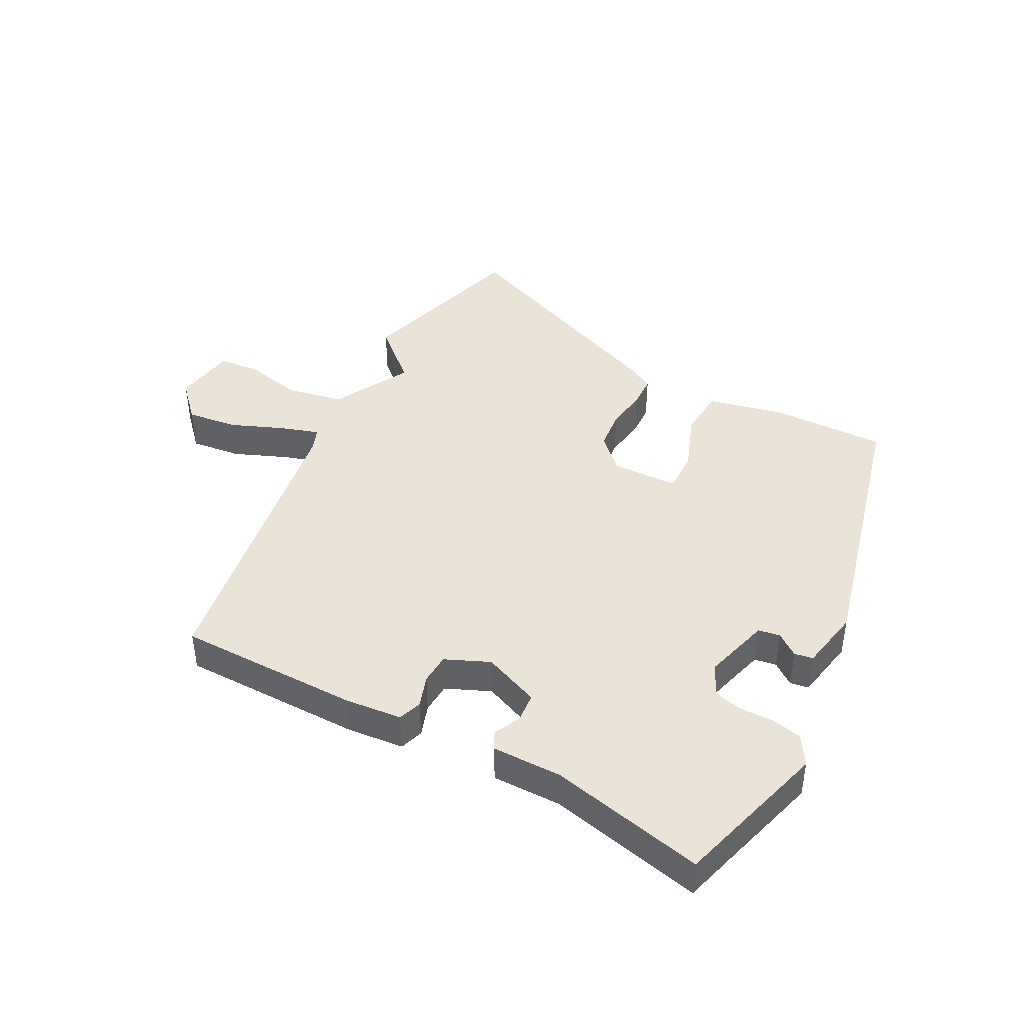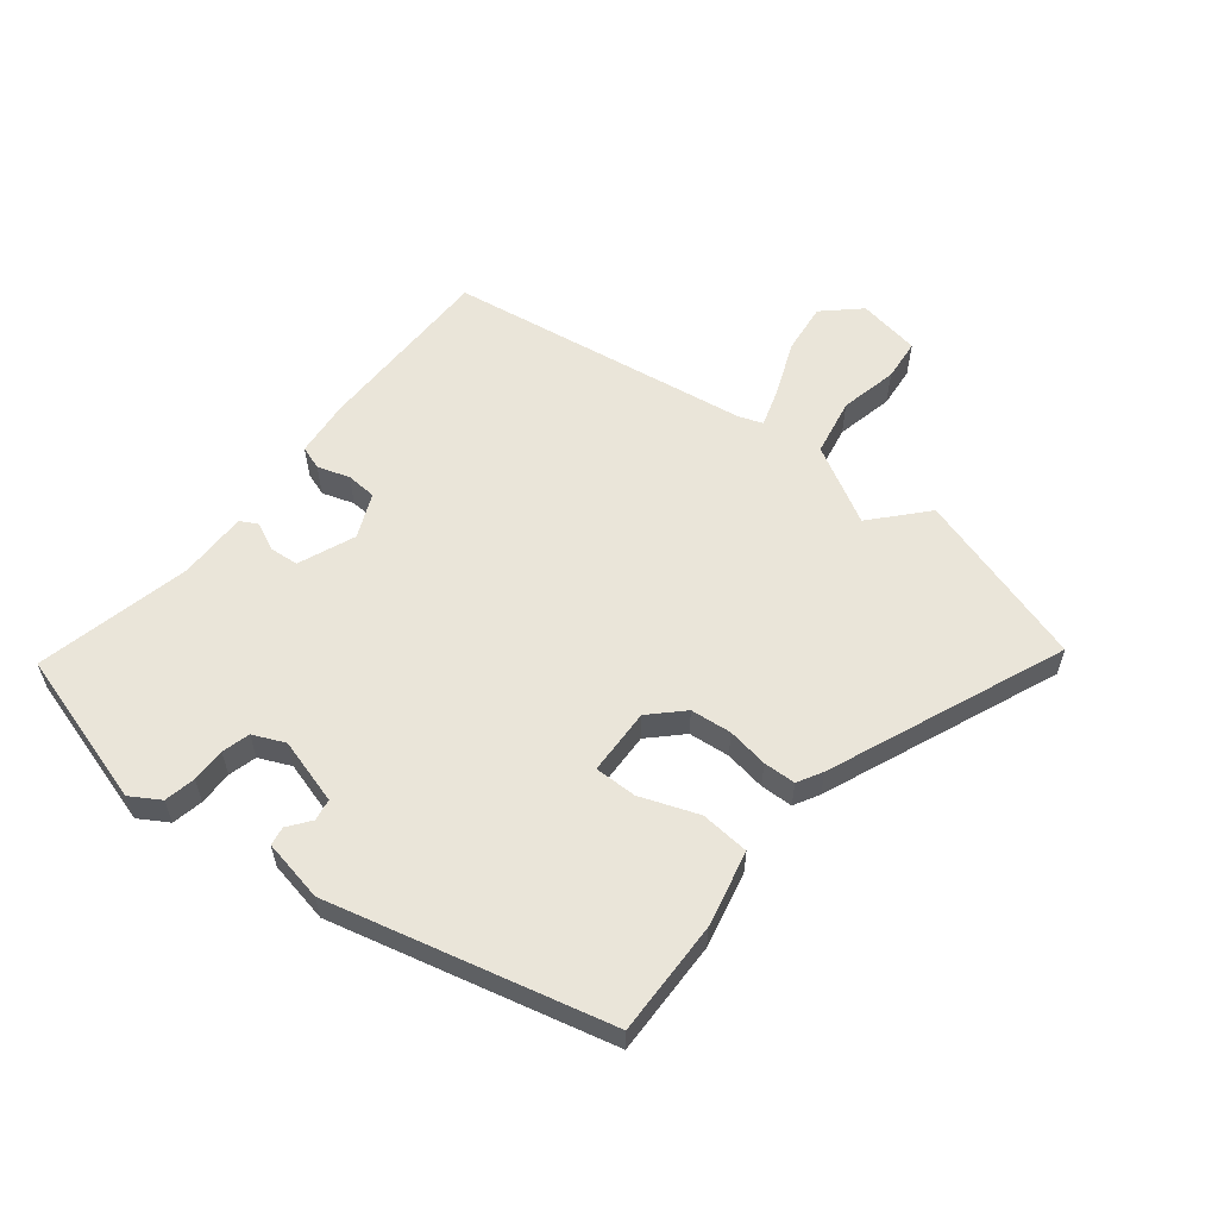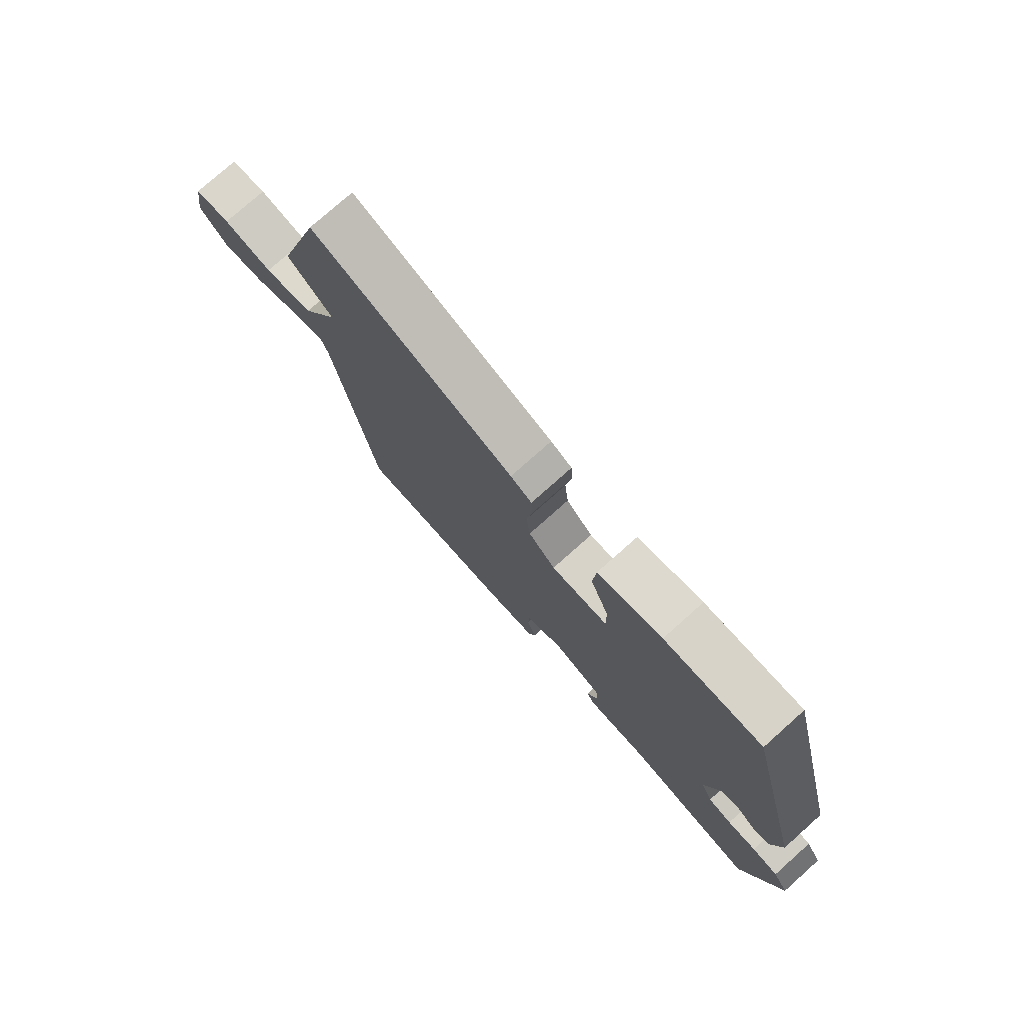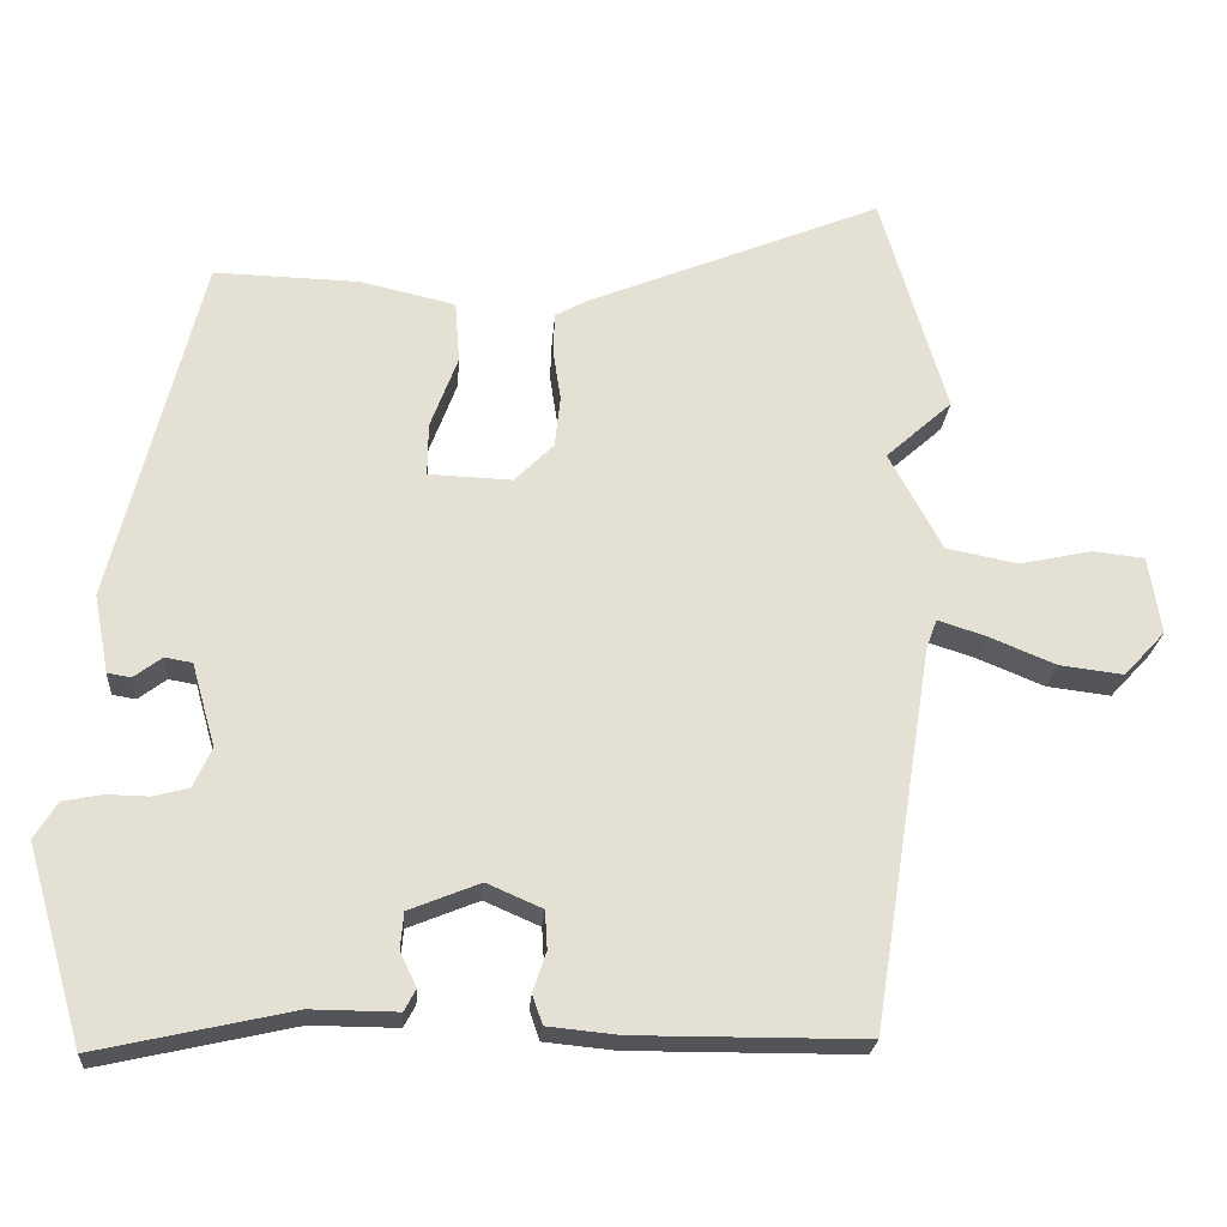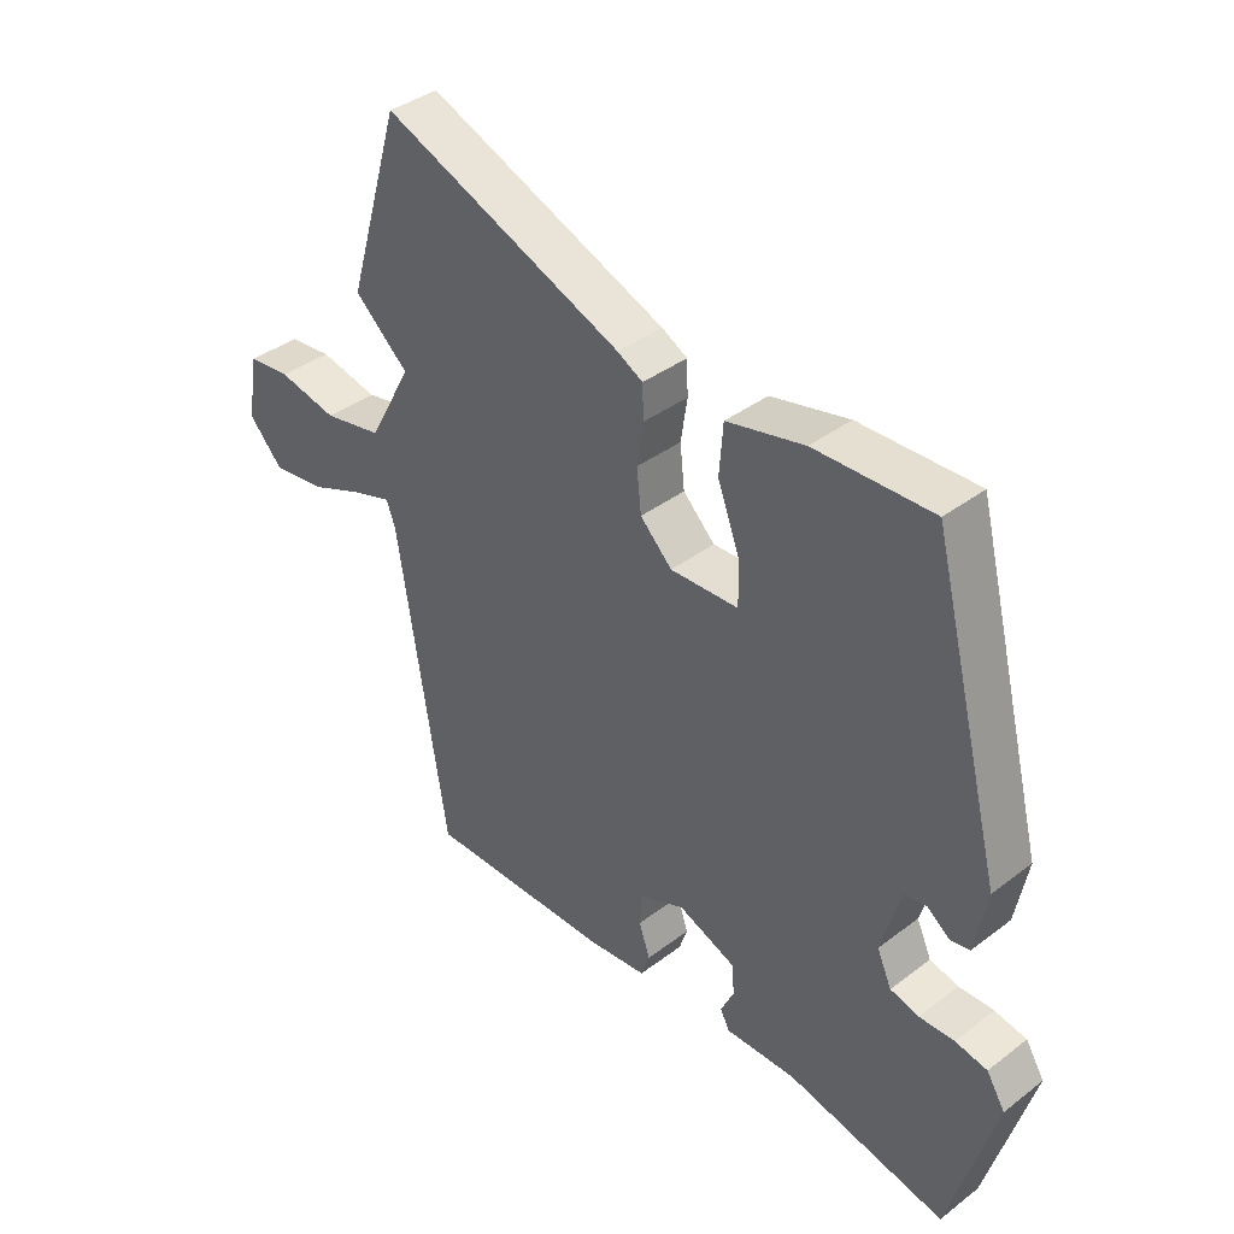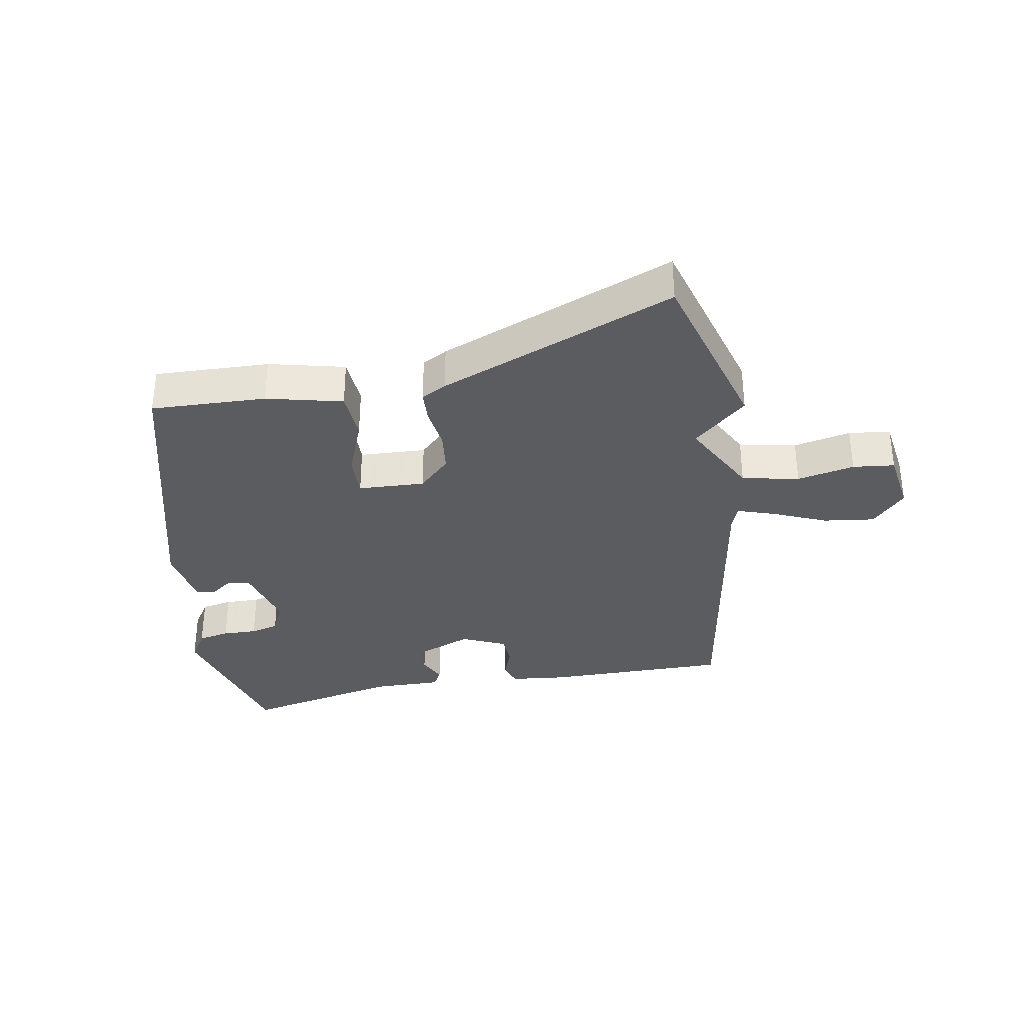
<metadata>
{"format":"obj","ext":"obj","renderer":"f3d","projection":"perspective","resolution":1024,"background":"white","views":[{"elev":43.0,"azim":-152.1,"up":"+Y"},{"elev":58.3,"azim":-51.3,"up":"+Y"},{"elev":76.7,"azim":-131.7,"up":"+Z"},{"elev":-23.3,"azim":-4.3,"up":"+Z"},{"elev":38.2,"azim":-133.9,"up":"+Z"},{"elev":-34.2,"azim":9.6,"up":"+Y"}]}
</metadata>
<code>
v 0.468 0.07 0.607
v 0.552 0.07 0.324
v 0.467 0.07 0.248
v 0.535 0.07 0.123
v 0.627 0.07 0.105
v 0.719 0.07 0.125
v 0.786 0.07 0.118
v 0.802 0.07 0.018
v 0.749 0.07 -0.039
v 0.667 0.07 -0.029
v 0.582 0.07 0.006
v 0.52 0.07 0.026
v 0.506 0.07 -0.012
v 0.429 0.07 -0.499
v 0.135 0.07 -0.5
v 0.044 0.07 -0.491
v 0.031 0.07 -0.453
v 0.048 0.07 -0.402
v 0.045 0.07 -0.353
v -0.026 0.07 -0.322
v -0.117 0.07 -0.359
v -0.121 0.07 -0.406
v -0.1 0.07 -0.45
v -0.115 0.07 -0.478
v -0.226 0.07 -0.477
v -0.476 0.07 -0.533
v -0.548 0.07 -0.283
v -0.519 0.07 -0.236
v -0.469 0.07 -0.226
v -0.414 0.07 -0.227
v -0.369 0.07 -0.215
v -0.346 0.07 -0.164
v -0.376 0.07 -0.058
v -0.411 0.07 -0.052
v -0.447 0.07 -0.079
v -0.477 0.07 -0.074
v -0.496 0.07 0.026
v -0.383 0.07 0.474
v -0.198 0.07 0.469
v -0.076 0.07 0.441
v -0.07 0.07 0.362
v -0.105 0.07 0.269
v -0.106 0.07 0.201
v 0.001 0.07 0.197
v 0.051 0.07 0.247
v 0.058 0.07 0.313
v 0.048 0.07 0.379
v 0.05 0.07 0.431
v 0.09 0.07 0.453
v 0.468 0 0.607
v 0.552 0 0.324
v 0.467 0 0.248
v 0.535 0 0.123
v 0.627 0 0.105
v 0.719 0 0.125
v 0.786 0 0.118
v 0.802 0 0.018
v 0.749 0 -0.039
v 0.667 0 -0.029
v 0.582 0 0.006
v 0.52 0 0.026
v 0.506 0 -0.012
v 0.429 0 -0.499
v 0.135 0 -0.5
v 0.044 0 -0.491
v 0.031 0 -0.453
v 0.048 0 -0.402
v 0.045 0 -0.353
v -0.026 0 -0.322
v -0.117 0 -0.359
v -0.121 0 -0.406
v -0.1 0 -0.45
v -0.115 0 -0.478
v -0.226 0 -0.477
v -0.476 0 -0.533
v -0.548 0 -0.283
v -0.519 0 -0.236
v -0.469 0 -0.226
v -0.414 0 -0.227
v -0.369 0 -0.215
v -0.346 0 -0.164
v -0.376 0 -0.058
v -0.411 0 -0.052
v -0.447 0 -0.079
v -0.477 0 -0.074
v -0.496 0 0.026
v -0.383 0 0.474
v -0.198 0 0.469
v -0.076 0 0.441
v -0.07 0 0.362
v -0.105 0 0.269
v -0.106 0 0.201
v 0.001 0 0.197
v 0.051 0 0.247
v 0.058 0 0.313
v 0.048 0 0.379
v 0.05 0 0.431
v 0.09 0 0.453
f 1 2 3
f 49 1 3
f 48 49 3
f 47 48 3
f 46 47 3
f 45 46 3 4
f 44 45 4
f 43 44 4 5
f 40 41 42
f 39 40 42
f 38 39 42
f 37 38 42
f 36 37 42
f 35 36 42
f 34 35 42
f 33 34 42 43
f 32 33 43 5
f 28 29 30
f 27 28 30
f 26 27 30
f 25 26 30
f 25 30 31
f 24 25 31
f 23 24 31
f 22 23 31
f 21 22 31 32
f 16 17 18
f 15 16 18
f 14 15 18
f 13 14 18
f 12 13 18 19
f 9 10 11
f 8 9 11
f 7 8 11
f 6 7 11
f 5 6 11
f 5 11 12
f 32 5 12
f 21 32 12
f 20 21 12
f 12 19 20
f 52 51 50
f 52 50 98
f 52 98 97
f 52 97 96
f 52 96 95
f 53 52 95 94
f 53 94 93
f 54 53 93 92
f 91 90 89
f 91 89 88
f 91 88 87
f 91 87 86
f 91 86 85
f 91 85 84
f 91 84 83
f 92 91 83 82
f 54 92 82 81
f 79 78 77
f 79 77 76
f 79 76 75
f 79 75 74
f 80 79 74
f 80 74 73
f 80 73 72
f 80 72 71
f 81 80 71 70
f 67 66 65
f 67 65 64
f 67 64 63
f 67 63 62
f 68 67 62 61
f 60 59 58
f 60 58 57
f 60 57 56
f 60 56 55
f 60 55 54
f 61 60 54
f 61 54 81
f 61 81 70
f 61 70 69
f 69 68 61
f 1 50 51 2
f 2 51 52 3
f 3 52 53 4
f 4 53 54 5
f 5 54 55 6
f 6 55 56 7
f 7 56 57 8
f 8 57 58 9
f 9 58 59 10
f 10 59 60 11
f 11 60 61 12
f 12 61 62 13
f 13 62 63 14
f 14 63 64 15
f 15 64 65 16
f 16 65 66 17
f 17 66 67 18
f 18 67 68 19
f 19 68 69 20
f 20 69 70 21
f 21 70 71 22
f 22 71 72 23
f 23 72 73 24
f 24 73 74 25
f 25 74 75 26
f 26 75 76 27
f 27 76 77 28
f 28 77 78 29
f 29 78 79 30
f 30 79 80 31
f 31 80 81 32
f 32 81 82 33
f 33 82 83 34
f 34 83 84 35
f 35 84 85 36
f 36 85 86 37
f 37 86 87 38
f 38 87 88 39
f 39 88 89 40
f 40 89 90 41
f 41 90 91 42
f 42 91 92 43
f 43 92 93 44
f 44 93 94 45
f 45 94 95 46
f 46 95 96 47
f 47 96 97 48
f 48 97 98 49
f 49 98 50 1

</code>
